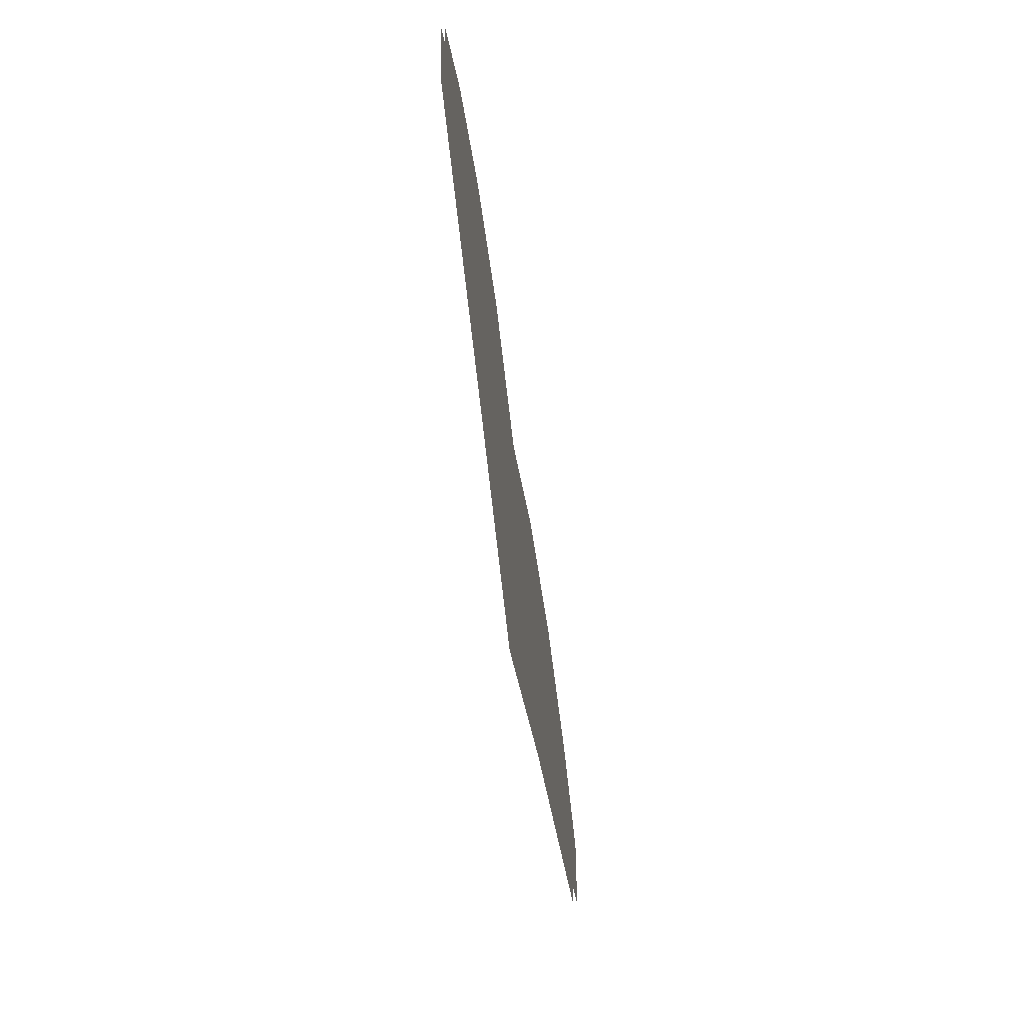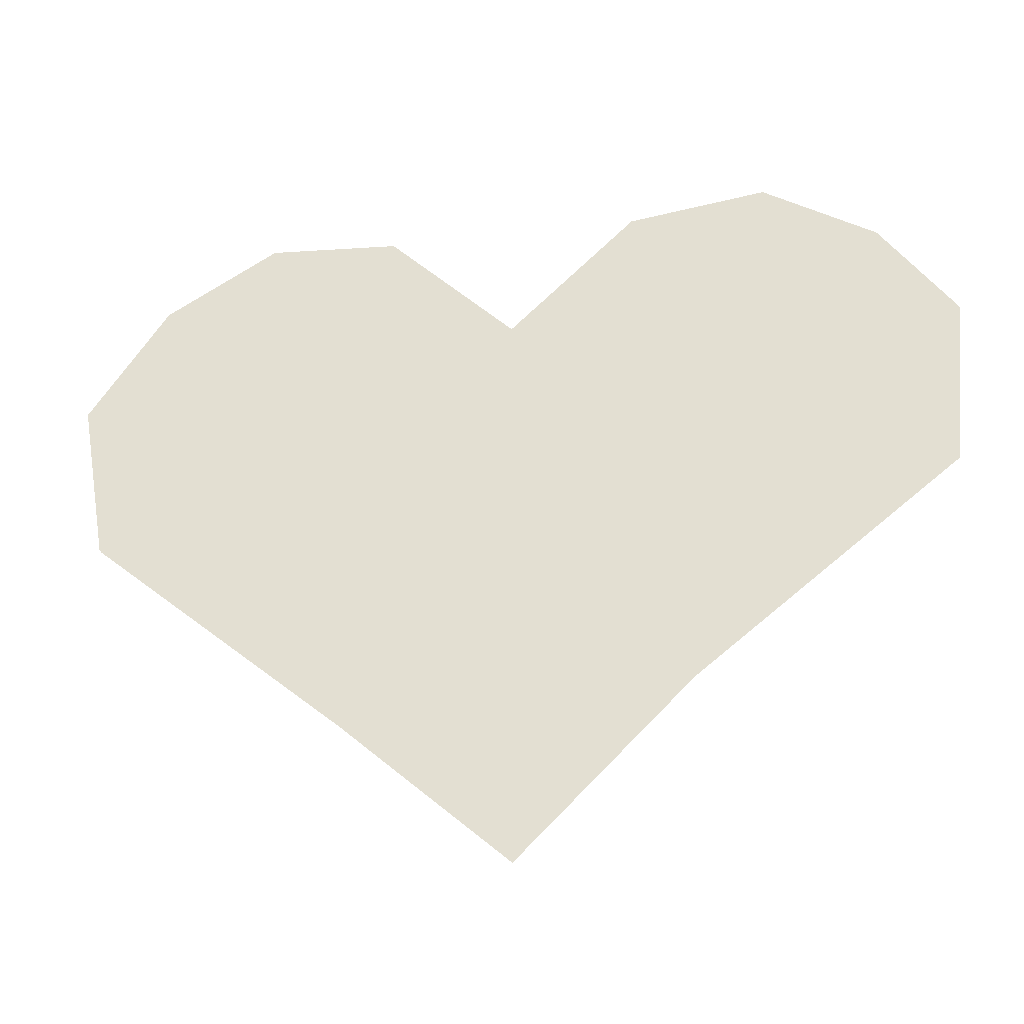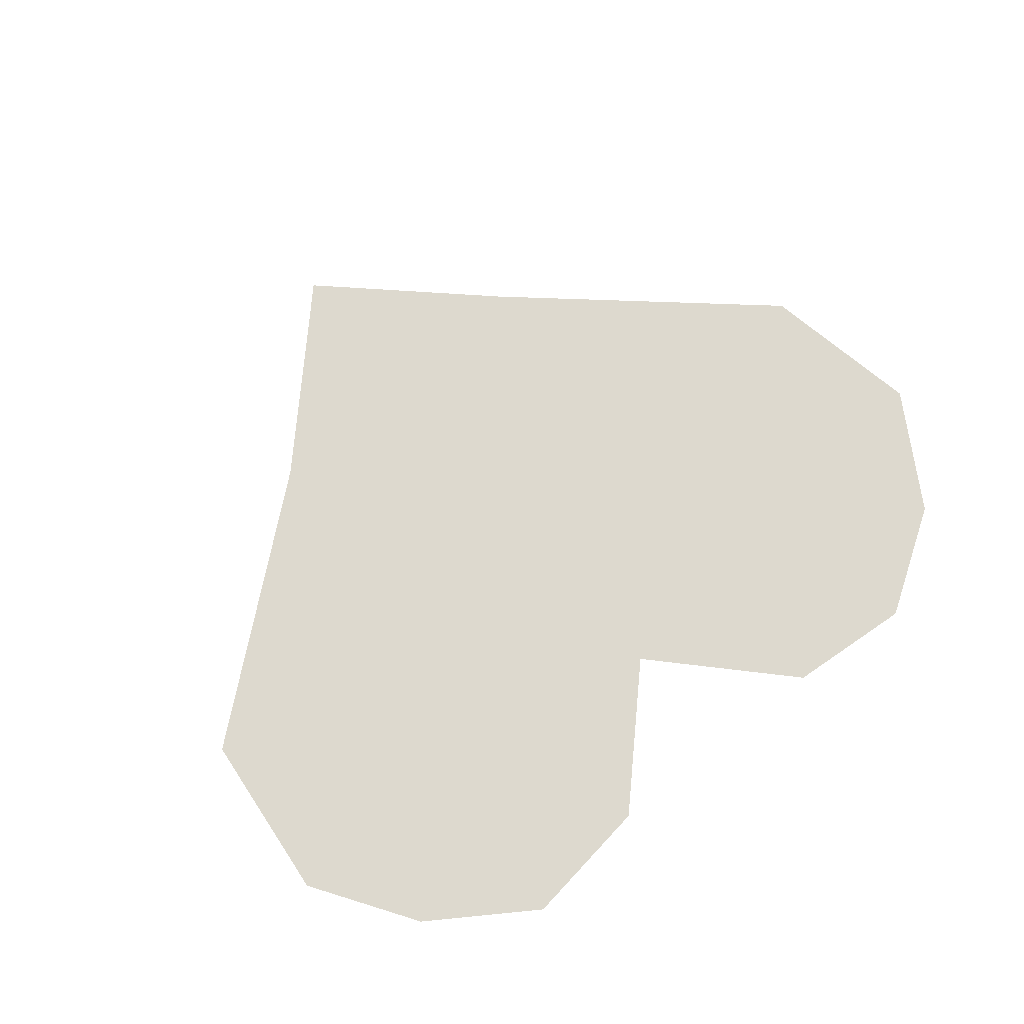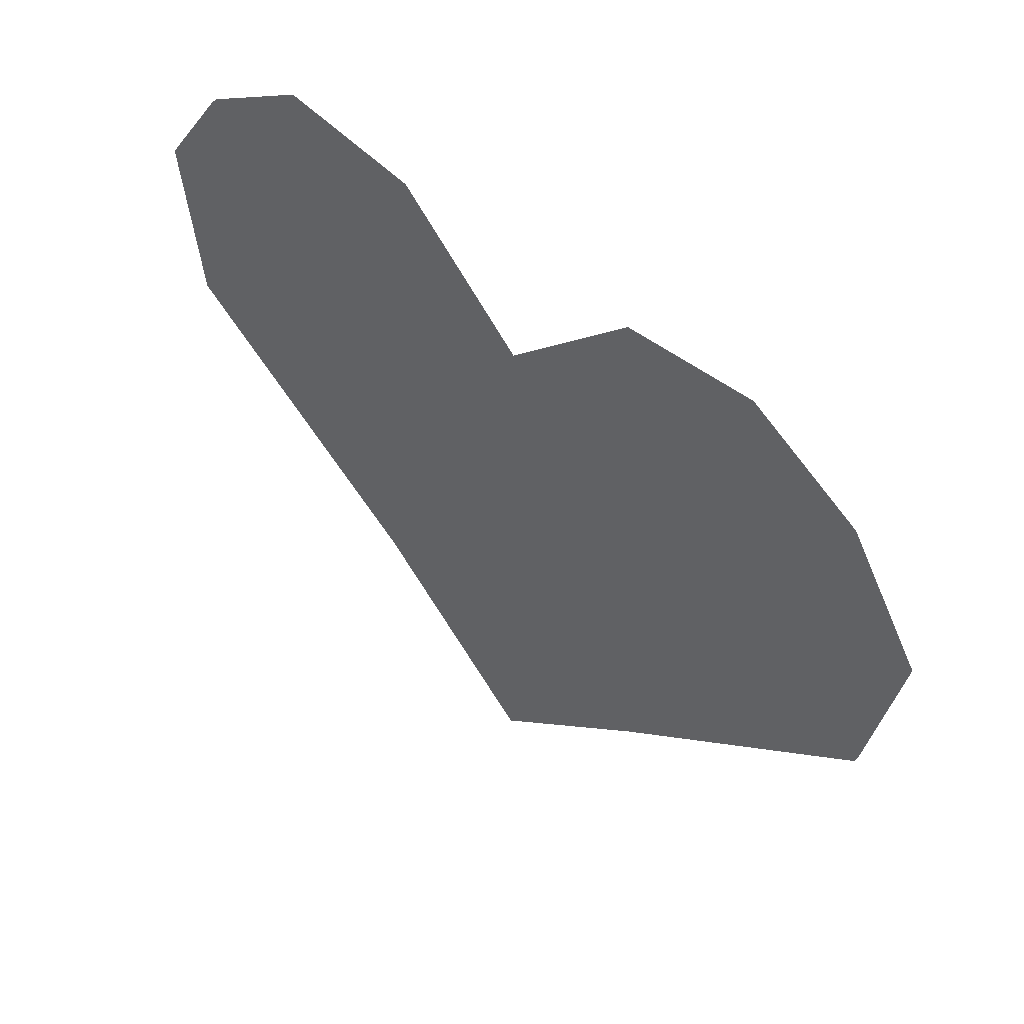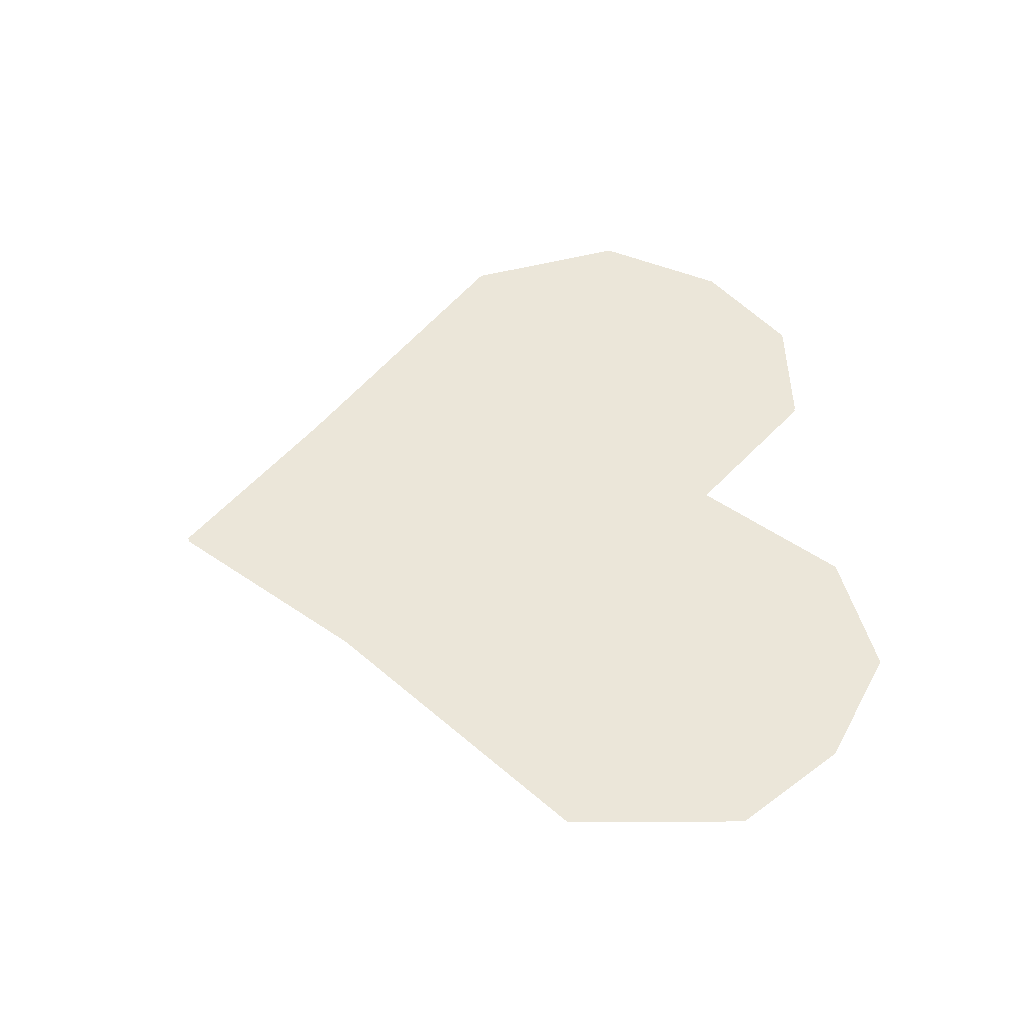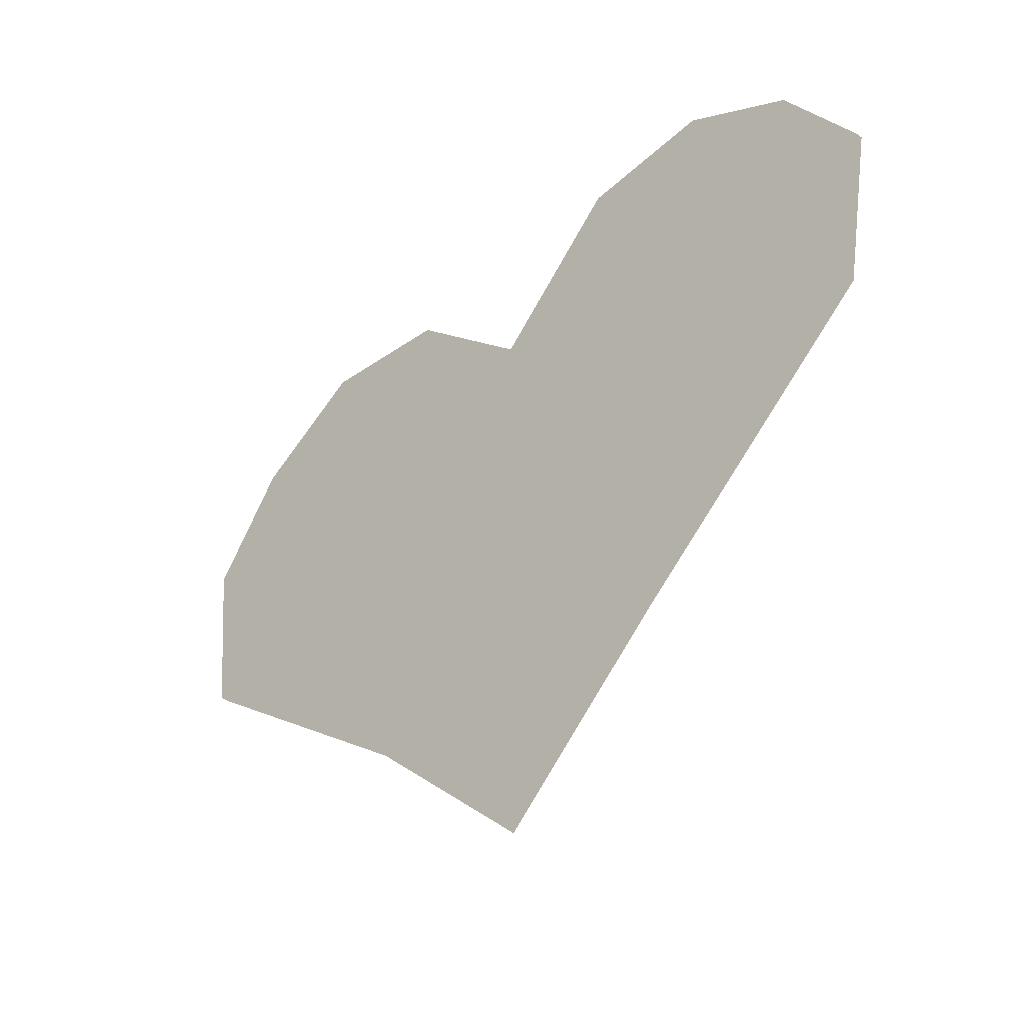
<metadata>
{"format":"obj","ext":"obj","renderer":"f3d","projection":"perspective","resolution":1024,"background":"white","views":[{"elev":-72.6,"azim":-81.3,"up":"+Y"},{"elev":-35.5,"azim":10.7,"up":"+Y"},{"elev":71.8,"azim":140.2,"up":"+Z"},{"elev":52.8,"azim":-137.3,"up":"+Y"},{"elev":47.8,"azim":83.4,"up":"+Z"},{"elev":-43.0,"azim":-135.7,"up":"+Y"}]}
</metadata>
<code>
o Heart_mesh
v 2.199 -2.761 -0
v 3.333 -1e-06 -0
v 5.599 -2e-06 0
v 3.333 1.667 -0
v 4.924 3.782 0
v 5.856 2.345 0
v 0 -5 -0
v 0 -3.333 -0
v 0 2.88 0
v 1.667 4.536 0
v 1.667 3.333 -0
v -2.127 -2.975 -0
v -1.667 3.333 -0
v -1.667 4.643 0
v -5.448 -2e-06 0
v -3.333 -1e-06 -0
v -5.856 2.273 0
v -4.852 3.889 0
v -3.333 1.667 -0
v 5.599 -2e-06 0.05044
v 3.333 -2e-06 0.05044
v 2.199 -2.761 0.05044
v 5.856 2.345 0.05044
v 4.924 3.782 0.05044
v 3.333 1.667 0.05044
v 0 -3.333 0.05044
v 0 -5 0.05044
v 1.667 3.333 0.05044
v 1.667 4.536 0.05044
v 0 2.88 0.05044
v -2.127 -2.975 0.05044
v -1.667 4.643 0.05044
v -1.667 3.333 0.05044
v -3.333 -2e-06 0.05044
v -5.448 -2e-06 0.05044
v -3.333 1.667 0.05044
v -4.852 3.889 0.05044
v -5.856 2.273 0.05044
v 1.667 -1e-06 -0
v 1.667 -1.667 -0
v 1.667 1.667 -0
v 3.474 4.766 0
v 0 -1.667 -0
v 0 -1e-06 -0
v 0 1.667 -0
v -1.667 -1.667 -0
v -1.667 -1e-06 -0
v -1.667 1.667 -0
v -3.384 4.801 0
v 1.667 -2e-06 0.05044
v 1.667 -1.667 0.05044
v 1.667 1.667 0.05044
v 3.474 4.766 0.05044
v 0 -1.667 0.05044
v 0 -2e-06 0.05044
v 0 1.667 0.05044
v -1.667 -1.667 0.05044
v -1.667 -2e-06 0.05044
v -1.667 1.667 0.05044
v -3.384 4.801 0.05044
f 1 2 3
f 4 5 6
f 7 8 1
f 9 10 11
f 12 8 7
f 13 14 9
f 12 15 16
f 17 18 19
f 20 21 22
f 23 24 25
f 22 26 27
f 28 29 30
f 27 26 31
f 30 32 33
f 34 35 31
f 36 37 38
f 4 6 3
f 3 2 4
f 39 2 1
f 1 40 39
f 41 4 2
f 2 39 41
f 11 5 4
f 4 41 11
f 5 11 10
f 10 42 5
f 43 40 1
f 1 8 43
f 44 39 40
f 40 43 44
f 45 41 39
f 39 44 45
f 9 11 41
f 41 45 9
f 46 43 8
f 8 12 46
f 47 44 43
f 43 46 47
f 48 45 44
f 44 47 48
f 13 9 45
f 45 48 13
f 16 47 46
f 46 12 16
f 19 48 47
f 47 16 19
f 18 13 48
f 48 19 18
f 14 13 18
f 18 49 14
f 17 19 16
f 16 15 17
f 23 25 21
f 21 20 23
f 21 50 51
f 51 22 21
f 25 52 50
f 50 21 25
f 24 28 52
f 52 25 24
f 28 24 53
f 53 29 28
f 51 54 26
f 26 22 51
f 50 55 54
f 54 51 50
f 52 56 55
f 55 50 52
f 28 30 56
f 56 52 28
f 54 57 31
f 31 26 54
f 55 58 57
f 57 54 55
f 56 59 58
f 58 55 56
f 30 33 59
f 59 56 30
f 58 34 31
f 31 57 58
f 59 36 34
f 34 58 59
f 33 37 36
f 36 59 33
f 37 33 32
f 32 60 37
f 36 38 35
f 35 34 36

</code>
